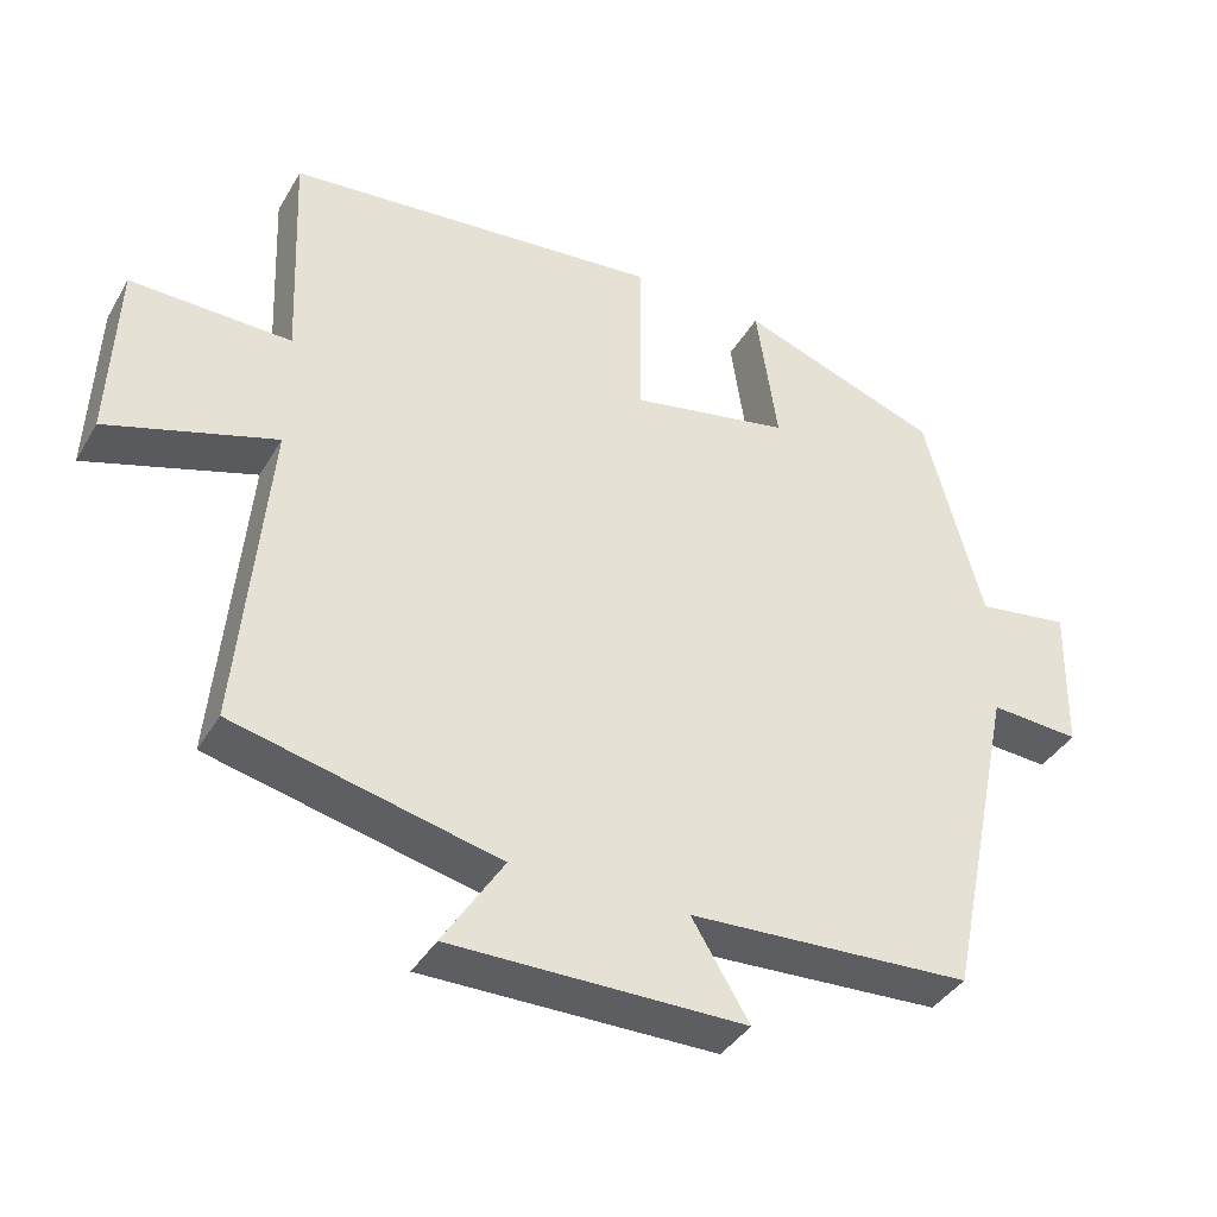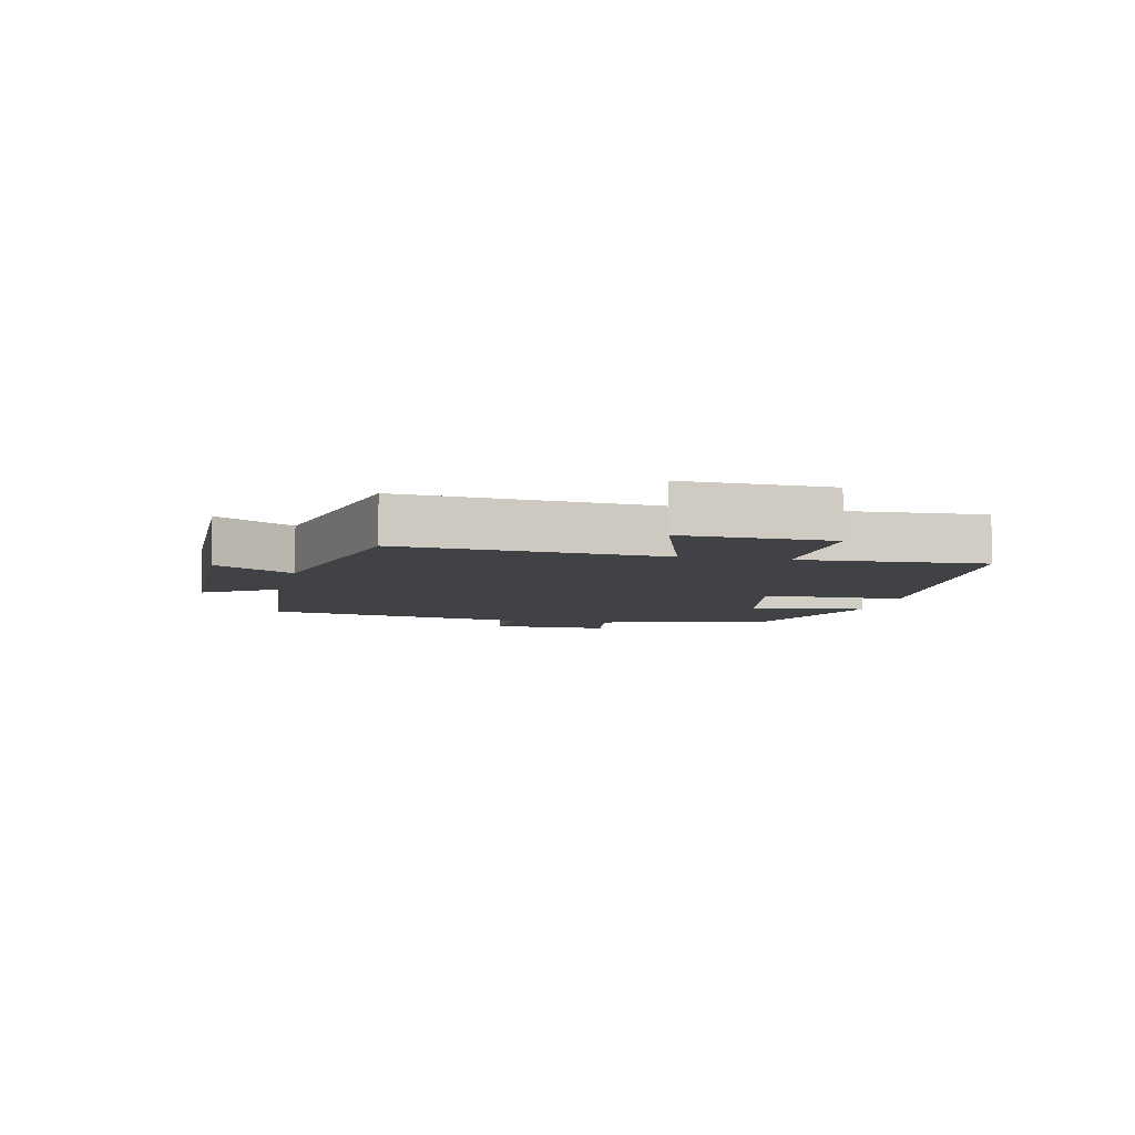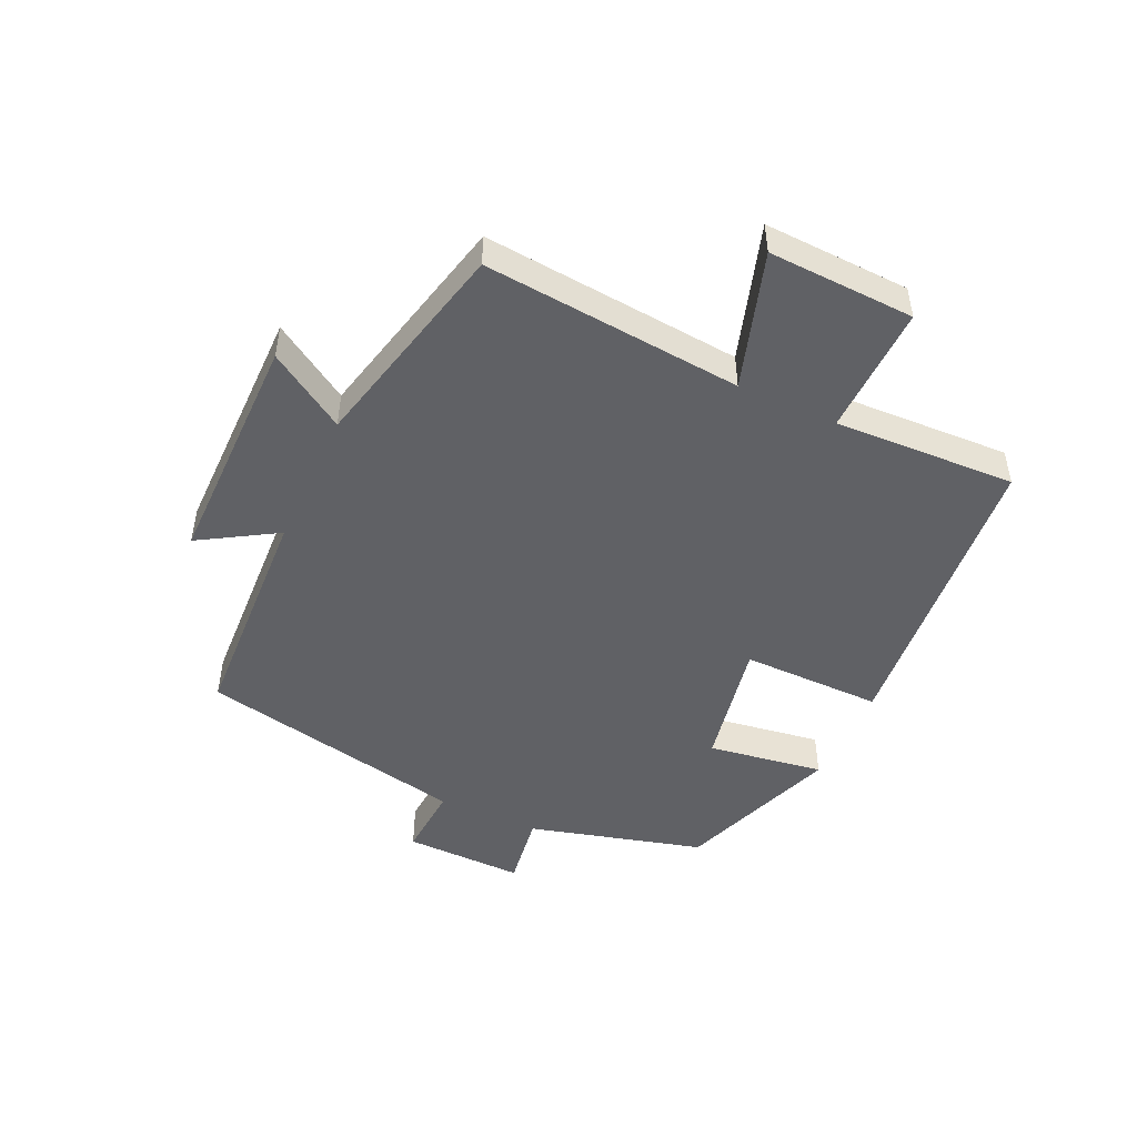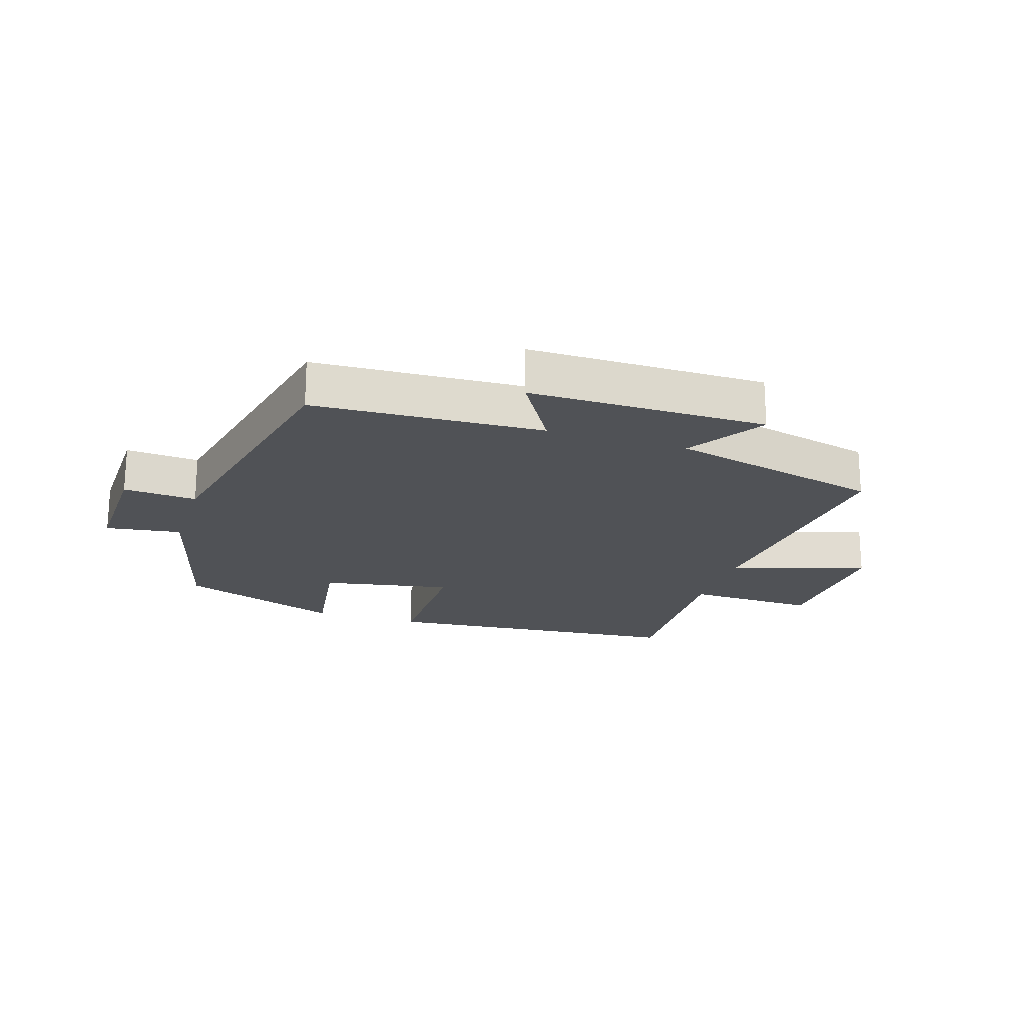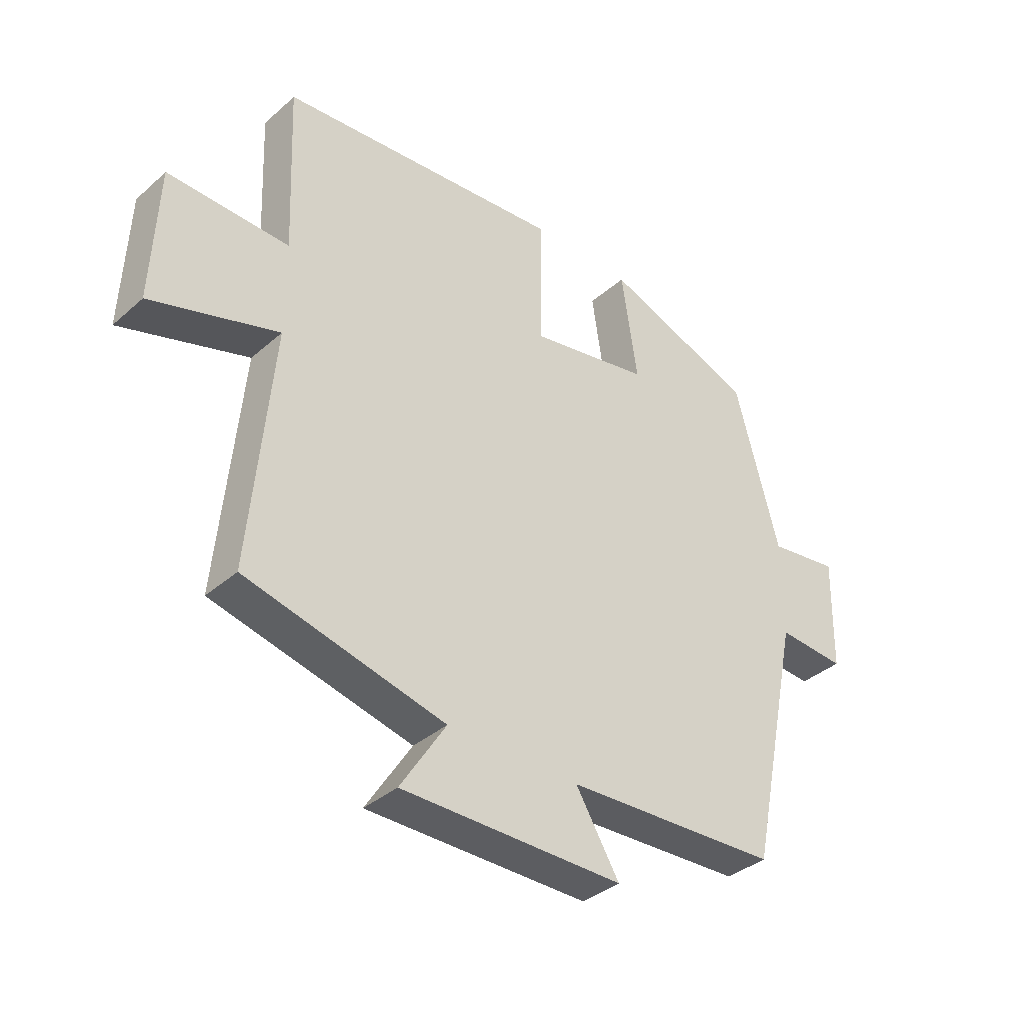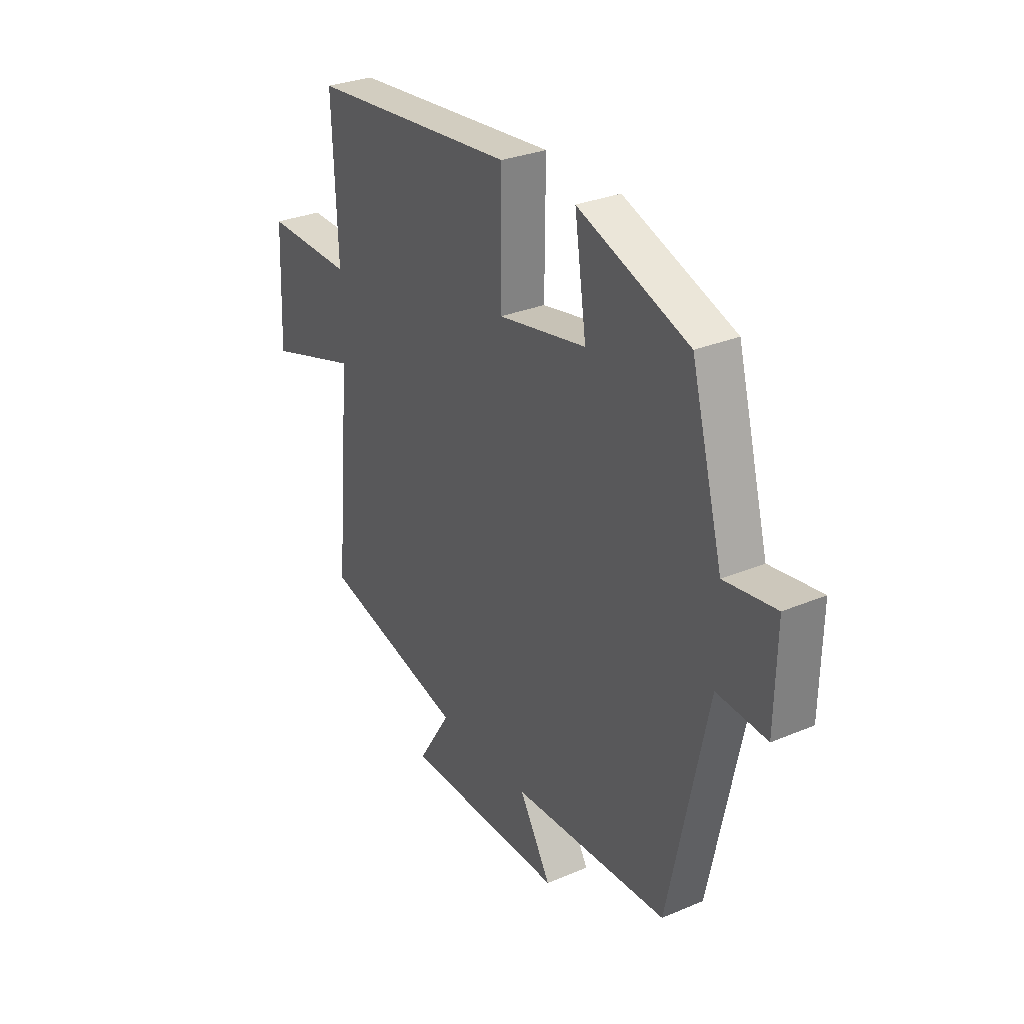
<metadata>
{"format":"obj","ext":"obj","renderer":"f3d","projection":"perspective","resolution":1024,"background":"white","views":[{"elev":-38.9,"azim":-27.6,"up":"+Z"},{"elev":-6.6,"azim":-101.7,"up":"+Y"},{"elev":-48.1,"azim":-114.7,"up":"+Y"},{"elev":-20.7,"azim":162.1,"up":"+Y"},{"elev":-36.8,"azim":-41.7,"up":"+Z"},{"elev":29.9,"azim":58.4,"up":"+Z"}]}
</metadata>
<code>
v -0.538 0.07 -0.418
v -0.5 0.07 -0.001
v -0.72 0.07 -0.07
v -0.71 0.07 0.166
v -0.5 0.07 0.161
v -0.512 0.07 0.454
v -0.019 0.07 0.5
v -0.021 0.07 0.272
v 0.189 0.07 0.312
v 0.161 0.07 0.5
v 0.424 0.07 0.405
v 0.5 0.07 0.122
v 0.622 0.07 0.14
v 0.618 0.07 -0.054
v 0.5 0.07 -0.046
v 0.408 0.07 -0.482
v 0.037 0.07 -0.5
v 0.112 0.07 -0.624
v -0.272 0.07 -0.624
v -0.193 0.07 -0.5
v -0.538 0 -0.418
v -0.5 0 -0.001
v -0.72 0 -0.07
v -0.71 0 0.166
v -0.5 0 0.161
v -0.512 0 0.454
v -0.019 0 0.5
v -0.021 0 0.272
v 0.189 0 0.312
v 0.161 0 0.5
v 0.424 0 0.405
v 0.5 0 0.122
v 0.622 0 0.14
v 0.618 0 -0.054
v 0.5 0 -0.046
v 0.408 0 -0.482
v 0.037 0 -0.5
v 0.112 0 -0.624
v -0.272 0 -0.624
v -0.193 0 -0.5
f 17 18 19 20
f 20 1 2
f 17 20 2
f 16 17 2
f 15 16 2
f 12 13 14 15
f 11 12 15
f 10 11 15
f 9 10 15
f 8 9 15 2
f 5 6 7 8
f 5 8 2 3
f 3 4 5
f 40 39 38 37
f 22 21 40
f 22 40 37
f 22 37 36
f 22 36 35
f 35 34 33 32
f 35 32 31
f 35 31 30
f 35 30 29
f 22 35 29 28
f 28 27 26 25
f 23 22 28 25
f 25 24 23
f 1 21 22 2
f 2 22 23 3
f 3 23 24 4
f 4 24 25 5
f 5 25 26 6
f 6 26 27 7
f 7 27 28 8
f 8 28 29 9
f 9 29 30 10
f 10 30 31 11
f 11 31 32 12
f 12 32 33 13
f 13 33 34 14
f 14 34 35 15
f 15 35 36 16
f 16 36 37 17
f 17 37 38 18
f 18 38 39 19
f 19 39 40 20
f 20 40 21 1

</code>
